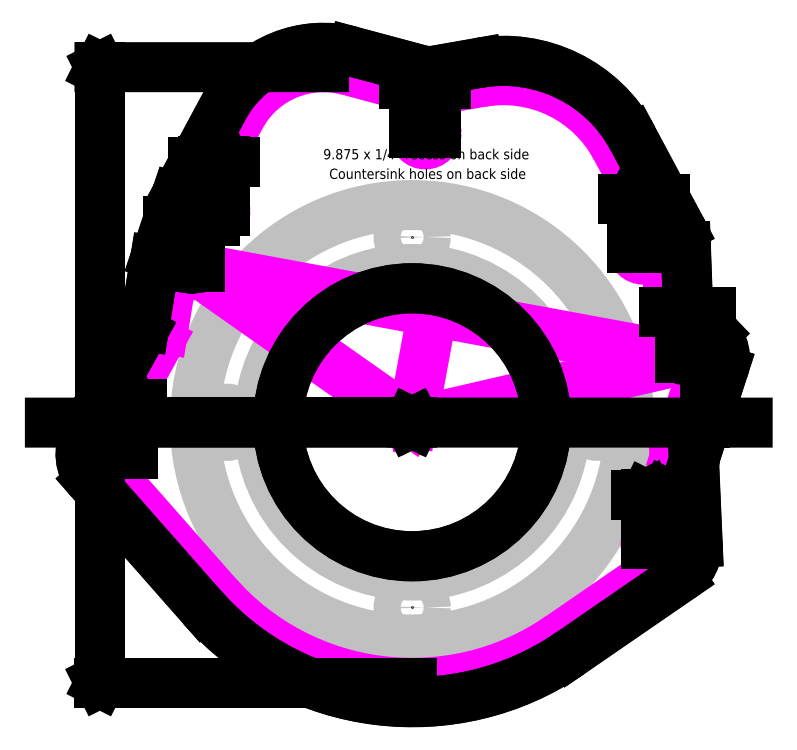
<metadata>
{"format":"dxf","ext":"dxf","renderer":"ezdxf+matplotlib","layout":"modelspace","background":"white","min_lineweight":24,"dpi":150}
</metadata>
<code>
0
SECTION
2
ENTITIES
0
CIRCLE
8
Default
10
0
20
0
30
-0.125
40
4.251
0
CIRCLE
8
Default
10
0
20
0
30
-0.625
40
3
0
CIRCLE
8
Default
10
-3.625
20
0
30
0
40
0.2656
0
CIRCLE
8
Default
10
0
20
3.625
30
0
40
0.2656
0
CIRCLE
8
Default
10
3.625
20
0
30
0
40
0.2656
0
CIRCLE
8
Default
10
-0
20
-3.625
30
0
40
0.2656
0
LINE
8
Default
10
5.393
20
1.244
30
0
11
0
21
0
31
0
0
LINE
8
Default
10
0.3998
20
2.166
30
0
11
-4.317
21
3.037
31
0
0
LINE
8
Default
10
0.3998
20
2.166
30
0
11
5.393
21
1.244
31
0
0
LINE
8
Default
10
0.3998
20
2.166
30
0
11
0
21
0
31
0
0
LINE
8
Default
10
0
20
0
30
0
11
-4.317
21
3.037
31
0
0
POINT
8
CAM
10
5.393
20
1.244
30
0
0
POINT
8
Default
10
0.3998
20
2.166
30
0
0
POINT
8
Default
10
-3.625
20
0
30
0
0
POINT
8
Default
10
0
20
3.625
30
0
0
POINT
8
Default
10
3.625
20
0
30
0
0
POINT
8
Default
10
-0
20
-3.625
30
0
0
POINT
8
Default
10
0
20
0
30
0
0
CIRCLE
8
Default
10
5.393
20
1.244
30
0
40
0.1575
0
CIRCLE
8
Default
10
-4.317
20
3.037
30
0
40
0.1575
0
LINE
8
Default
10
5.19
20
-0.523
30
0
11
5.726
21
1.137
31
0
0
POINT
8
Default
10
4.789
20
-2.386
30
0
0
CIRCLE
8
Default
10
-3.876
20
4.132
30
0
40
0.2188
0
POINT
8
Default
10
4.529
20
3.403
30
0
0
CIRCLE
8
Default
10
0.257
20
5.659
30
0
40
0.2188
0
POINT
8
Default
10
0.257
20
5.659
30
0
0
CIRCLE
8
Default
10
4.529
20
3.403
30
0
40
0.2188
0
POINT
8
Default
10
-3.876
20
4.132
30
0
0
POINT
8
Default
10
-5.692
20
-0.6176
30
0
0
CIRCLE
8
Default
10
4.789
20
-2.386
30
0
40
0.2188
0
CIRCLE
8
Default
10
-5.692
20
-0.6176
30
0
40
0.2188
0
ARC
8
Default
10
6.142
20
-0.8303
30
0
40
1
50
162.1
51
182.5
0
LINE
8
Default
10
5.208
20
-2.367
30
0
11
5.143
21
-0.8739
31
0
0
ARC
8
Default
10
4.789
20
-2.386
30
0
40
0.42
50
304.5
51
362.5
0
LINE
8
Default
10
2.891
20
-4.201
30
0
11
5.027
21
-2.732
31
0
0
ARC
8
Default
10
0
20
0
30
0
40
5.1
50
221.4
51
304.5
0
LINE
8
Default
10
-3.828
20
-3.37
30
0
11
-6.007
21
-0.8951
31
0
0
ARC
8
Default
10
-5.692
20
-0.6176
30
0
40
0.42
50
151
51
221.4
0
LINE
8
Default
10
-6.059
20
-0.4142
30
0
11
-4.953
21
1.582
31
0
0
ARC
8
Default
10
-5.61
20
1.946
30
0
40
0.75
50
331
51
350.7
0
LINE
8
Default
10
-4.869
20
1.825
30
0
11
-4.662
21
3.094
31
0
0
ARC
8
Default
10
-4.317
20
3.037
30
0
40
0.35
50
161.5
51
170.7
0
LINE
8
Default
10
-4.648
20
3.149
30
0
11
-4.274
21
4.265
31
0
0
ARC
8
Default
10
-3.876
20
4.132
30
0
40
0.42
50
151.7
51
161.5
0
LINE
8
Default
10
-3.322
20
6.047
30
0
11
-4.245
21
4.331
31
0
0
POINT
8
Default
10
-3.322
20
6.047
30
0
0
ARC
8
Default
10
-1.735
20
5.105
30
0
40
1.845
50
75
51
149.3
0
POINT
8
Default
10
-1.719
20
6.951
30
0
0
POINT
8
Default
10
0.05988
20
5.533
30
0
0
LINE
8
Default
10
0.07902
20
6.53
30
0
11
-1.258
21
6.888
31
0
0
POINT
8
Default
10
0.5754
20
6.383
30
0
0
POINT
8
Default
10
3.617
20
5.894
30
0
0
POINT
8
Default
10
4.106
20
3.291
30
0
0
ARC
8
Default
10
0.3379
20
7.495
30
0
40
1
50
255
51
280
0
LINE
8
Default
10
1.353
20
6.658
30
0
11
0.5108
21
6.511
31
0
0
ARC
8
Default
10
1.784
20
4.201
30
0
40
2.495
50
28.12
51
99.96
0
LINE
8
Default
10
3.984
20
5.377
30
0
11
4.926
21
3.615
31
0
0
ARC
8
Default
10
4.529
20
3.403
30
0
40
0.45
50
2.082
51
28.12
0
LINE
8
Default
10
5.015
20
2.418
30
0
11
4.979
21
3.419
31
0
0
ARC
8
Default
10
5.765
20
2.445
30
0
40
0.75
50
182.1
51
223.9
0
LINE
8
Default
10
5.646
20
1.487
30
0
11
5.224
21
1.925
31
0
0
ARC
8
Default
10
5.393
20
1.244
30
0
40
0.35
50
342.1
51
403.9
0
INSERT
8
CAM
2
Object_0
10
-10.16
20
-10.16
30
0
0
POINT
8
DIM
10
-4.317
20
3.037
30
0
0
LINE
8
DIM
10
-0.00508
20
-1e-06
30
-0.125
11
-6.12
21
-0.000435
31
-0.09936
0
LINE
8
DIM
10
-1.724
20
6.951
30
2.1e-05
11
-6.12
21
6.95
31
0.01844
0
LINE
8
DIM
10
-6.112
20
-0.000434
30
-0.09939
11
-6.112
21
6.95
31
0.01841
0
LINE
8
DIM
10
-6.112
20
-0.000434
30
-0.09939
11
-6.137
21
0.04956
31
-0.09844
0
LINE
8
DIM
10
-6.112
20
-0.000434
30
-0.09939
11
-6.087
21
0.04956
31
-0.09865
0
LINE
8
DIM
10
-6.112
20
6.95
30
0.01841
11
-6.087
21
6.9
31
0.01745
0
LINE
8
DIM
10
-6.112
20
6.95
30
0.01841
11
-6.137
21
6.9
31
0.01766
0
TEXT
8
DIM
10
-4.752
20
6.67
30
-0.125
40
0.25
1
6.952
50
76.11
72
     1
11
-4.659
21
7.046
31
-0.125
210
0.00419
220
-0.01695
230
0.9998
0
LINE
8
DIM
10
-0
20
-0.00508
30
-0.125
11
-0
21
-0.01467
31
-0.125
0
LINE
8
DIM
10
-6.112
20
-0.6125
30
-1e-05
11
-6.112
21
0.000821
31
-0.001265
0
LINE
8
DIM
10
-0
20
-0.007052
30
-0.125
11
-7.09
21
-0.006758
31
0.01857
0
LINE
8
DIM
10
-0
20
-0.007052
30
-0.125
11
-0.04999
21
-0.03205
31
-0.1239
0
LINE
8
DIM
10
-0
20
-0.007052
30
-0.125
11
-0.04999
21
0.01795
31
-0.124
0
LINE
8
DIM
10
-6.112
20
-0.006799
30
-0.00125
11
-6.062
21
0.0182
31
-0.002313
0
LINE
8
DIM
10
-6.112
20
-0.006799
30
-0.00125
11
-6.062
21
-0.0318
31
-0.002211
0
TEXT
8
DIM
10
0.8062
20
7.034
30
-0.125
40
0.25
1
6.113
50
-95.77
72
     1
11
0.7723
21
6.698
31
-0.125
210
0.02024
220
0.002046
230
0.9998
0
LINE
8
DIM
10
-0.00508
20
0
30
-0.125
11
-6.12
21
0
31
-0.125
0
LINE
8
DIM
10
-0.00508
20
-5.1
30
0
11
-6.12
21
-5.1
31
0
0
LINE
8
DIM
10
-6.112
20
0
30
-0.125
11
-6.112
21
-5.1
31
0
0
LINE
8
DIM
10
-6.112
20
0
30
-0.125
11
-6.087
21
-0.04999
31
-0.1238
0
LINE
8
DIM
10
-6.112
20
0
30
-0.125
11
-6.137
21
-0.04999
31
-0.1238
0
LINE
8
DIM
10
-6.112
20
-5.1
30
0
11
-6.137
21
-5.05
31
-0.001225
0
LINE
8
DIM
10
-6.112
20
-5.1
30
0
11
-6.087
21
-5.05
31
-0.001225
0
TEXT
8
DIM
10
6.214
20
4.041
30
-0.125
40
0.25
1
5.102
50
-90
72
     1
11
6.214
21
3.678
31
-0.125
210
0
220
0.0245
230
0.9997
0
LINE
8
DIM
10
-5.91
20
-0.6125
30
0
11
-5.91
21
0.3588
31
0
0
LINE
8
DIM
10
-5.473
20
-0.6125
30
0
11
-5.473
21
0.3588
31
0
0
LINE
8
DIM
10
-6.102
20
0.3511
30
0
11
-5.281
21
0.3511
31
0
0
LINE
8
DIM
10
-5.91
20
0.3511
30
0
11
-5.86
21
0.3761
31
0
0
LINE
8
DIM
10
-5.91
20
0.3511
30
0
11
-5.86
21
0.3261
31
0
0
LINE
8
DIM
10
-5.473
20
0.3511
30
0
11
-5.523
21
0.3261
31
0
0
LINE
8
DIM
10
-5.473
20
0.3511
30
0
11
-5.523
21
0.3761
31
0
0
TEXT
8
DIM
10
-6.092
20
0.4527
30
0
40
0.25
1
0.438
72
     1
11
-5.692
21
0.4527
31
0
0
LINE
8
DIM
10
-4.474
20
3.042
30
0
11
-4.474
21
3.952
31
0
0
LINE
8
DIM
10
-4.159
20
3.042
30
0
11
-4.159
21
3.952
31
0
0
LINE
8
DIM
10
-4.777
20
3.945
30
0
11
-3.856
21
3.945
31
0
0
LINE
8
DIM
10
-4.474
20
3.945
30
0
11
-4.424
21
3.97
31
0
0
LINE
8
DIM
10
-4.474
20
3.945
30
0
11
-4.424
21
3.92
31
0
0
LINE
8
DIM
10
-4.159
20
3.945
30
0
11
-4.209
21
3.92
31
0
0
LINE
8
DIM
10
-4.159
20
3.945
30
0
11
-4.209
21
3.97
31
0
0
TEXT
8
DIM
10
-4.767
20
4.046
30
0
40
0.25
1
0.315
72
     1
11
-4.317
21
4.046
31
0
0
LINE
8
DIM
10
-4.094
20
4.137
30
0
11
-4.094
21
5.108
31
0
0
LINE
8
DIM
10
-3.657
20
4.137
30
0
11
-3.657
21
5.108
31
0
0
LINE
8
DIM
10
-4.286
20
5.101
30
0
11
-3.465
21
5.101
31
0
0
LINE
8
DIM
10
-4.094
20
5.101
30
0
11
-4.044
21
5.126
31
0
0
LINE
8
DIM
10
-4.094
20
5.101
30
0
11
-4.044
21
5.076
31
0
0
LINE
8
DIM
10
-3.657
20
5.101
30
0
11
-3.707
21
5.076
31
0
0
LINE
8
DIM
10
-3.657
20
5.101
30
0
11
-3.707
21
5.126
31
0
0
TEXT
8
DIM
10
-4.276
20
5.202
30
0
40
0.25
1
0.438
72
     1
11
-3.876
21
5.202
31
0
0
LINE
8
DIM
10
0.03821
20
5.664
30
0
11
0.03821
21
6.635
31
0
0
LINE
8
DIM
10
0.4757
20
5.664
30
0
11
0.4757
21
6.635
31
0
0
LINE
8
DIM
10
-0.1532
20
6.628
30
0
11
0.6671
21
6.628
31
0
0
LINE
8
DIM
10
0.03821
20
6.628
30
0
11
0.08821
21
6.653
31
0
0
LINE
8
DIM
10
0.03821
20
6.628
30
0
11
0.08821
21
6.603
31
0
0
LINE
8
DIM
10
0.4757
20
6.628
30
0
11
0.4257
21
6.603
31
0
0
LINE
8
DIM
10
0.4757
20
6.628
30
0
11
0.4257
21
6.653
31
0
0
TEXT
8
DIM
10
-0.143
20
6.729
30
0
40
0.25
1
0.438
72
     1
11
0.257
21
6.729
31
0
0
CIRCLE
8
DIM
10
5.393
20
1.244
30
0
40
0.03
0
CIRCLE
8
CAM
10
5.393
20
1.244
30
0
40
0.0325
0
CIRCLE
8
CAM
10
-4.317
20
3.037
30
0
40
0.03
0
CIRCLE
8
CAM
10
-4.317
20
3.037
30
0
40
0.0325
0
LINE
8
CAM
10
6.088
20
1.02
30
0
11
5.552
21
-0.6397
31
0
0
ARC
8
CAM
10
6.142
20
-0.8303
30
0
40
0.62
50
162.1
51
182.5
0
LINE
8
CAM
10
5.523
20
-0.8573
30
0
11
5.588
21
-2.351
31
0
0
ARC
8
CAM
10
4.789
20
-2.386
30
0
40
0.8
50
304.5
51
362.5
0
LINE
8
CAM
10
5.242
20
-3.045
30
0
11
3.107
21
-4.514
31
0
0
ARC
8
CAM
10
0
20
0
30
0
40
5.48
50
221.4
51
304.5
0
LINE
8
CAM
10
-4.113
20
-3.621
30
0
11
-6.292
21
-1.146
31
0
0
ARC
8
CAM
10
-5.692
20
-0.6176
30
0
40
0.8
50
151
51
221.4
0
LINE
8
CAM
10
-6.391
20
-0.2301
30
0
11
-5.286
21
1.767
31
0
0
ARC
8
CAM
10
-5.61
20
1.946
30
0
40
0.37
50
331
51
350.7
0
LINE
8
CAM
10
-5.244
20
1.886
30
0
11
-5.037
21
3.155
31
0
0
ARC
8
CAM
10
-4.317
20
3.037
30
0
40
0.73
50
161.5
51
170.7
0
LINE
8
CAM
10
-5.009
20
3.269
30
0
11
-4.634
21
4.386
31
0
0
ARC
8
CAM
10
-3.876
20
4.132
30
0
40
0.8
50
151.7
51
161.5
0
LINE
8
CAM
10
-4.58
20
4.511
30
0
11
-3.657
21
6.227
31
0
0
ARC
8
CAM
10
-3.322
20
6.047
30
0
40
0.38
50
149.3
51
151.7
0
ARC
8
CAM
10
-1.735
20
5.105
30
0
40
2.225
50
75
51
149.3
0
LINE
8
CAM
10
-1.159
20
7.255
30
0
11
0.1774
21
6.897
31
0
0
ARC
8
CAM
10
0.3379
20
7.495
30
0
40
0.62
50
255
51
280
0
LINE
8
CAM
10
0.4451
20
6.885
30
0
11
1.287
21
7.033
31
0
0
ARC
8
CAM
10
1.784
20
4.201
30
0
40
2.875
50
28.12
51
99.96
0
LINE
8
CAM
10
4.319
20
5.556
30
0
11
5.261
21
3.794
31
0
0
ARC
8
CAM
10
4.529
20
3.403
30
0
40
0.83
50
2.082
51
28.12
0
LINE
8
CAM
10
5.359
20
3.433
30
0
11
5.395
21
2.431
31
0
0
ARC
8
CAM
10
5.765
20
2.445
30
0
40
0.37
50
182.1
51
223.9
0
LINE
8
CAM
10
5.498
20
2.188
30
0
11
5.92
21
1.75
31
0
0
ARC
8
CAM
10
5.393
20
1.244
30
0
40
0.73
50
342.1
51
403.9
0
LINE
8
CAM
10
6.083
20
1.021
30
0
11
5.547
21
-0.6382
31
0
0
ARC
8
CAM
10
6.142
20
-0.8303
30
0
40
0.625
50
162.1
51
182.5
0
LINE
8
CAM
10
5.518
20
-0.8575
30
0
11
5.583
21
-2.351
31
0
0
ARC
8
CAM
10
4.789
20
-2.386
30
0
40
0.795
50
304.5
51
362.5
0
LINE
8
CAM
10
5.239
20
-3.041
30
0
11
3.104
21
-4.51
31
0
0
ARC
8
CAM
10
0
20
0
30
0
40
5.475
50
221.4
51
304.5
0
LINE
8
CAM
10
-4.109
20
-3.618
30
0
11
-6.288
21
-1.143
31
0
0
ARC
8
CAM
10
-5.692
20
-0.6176
30
0
40
0.795
50
151
51
221.4
0
LINE
8
CAM
10
-6.387
20
-0.2325
30
0
11
-5.281
21
1.764
31
0
0
ARC
8
CAM
10
-5.61
20
1.946
30
0
40
0.375
50
331
51
350.7
0
LINE
8
CAM
10
-5.239
20
1.885
30
0
11
-5.032
21
3.154
31
0
0
ARC
8
CAM
10
-4.317
20
3.037
30
0
40
0.725
50
161.5
51
170.7
0
LINE
8
CAM
10
-5.004
20
3.268
30
0
11
-4.629
21
4.385
31
0
0
ARC
8
CAM
10
-3.876
20
4.132
30
0
40
0.795
50
151.7
51
161.5
0
LINE
8
CAM
10
-4.576
20
4.508
30
0
11
-3.652
21
6.225
31
0
0
ARC
8
CAM
10
-3.322
20
6.047
30
0
40
0.375
50
149.3
51
151.7
0
ARC
8
CAM
10
-1.735
20
5.105
30
0
40
2.22
50
75
51
149.3
0
LINE
8
CAM
10
-1.16
20
7.25
30
0
11
0.1761
21
6.892
31
0
0
ARC
8
CAM
10
0.3379
20
7.495
30
0
40
0.625
50
255
51
280
0
LINE
8
CAM
10
0.4459
20
6.88
30
0
11
1.288
21
7.028
31
0
0
ARC
8
CAM
10
1.784
20
4.201
30
0
40
2.87
50
28.12
51
99.96
0
LINE
8
CAM
10
4.315
20
5.554
30
0
11
5.257
21
3.792
31
0
0
ARC
8
CAM
10
4.529
20
3.403
30
0
40
0.825
50
2.082
51
28.12
0
LINE
8
CAM
10
5.354
20
3.433
30
0
11
5.39
21
2.431
31
0
0
ARC
8
CAM
10
5.765
20
2.445
30
0
40
0.375
50
182.1
51
223.9
0
LINE
8
CAM
10
5.495
20
2.185
30
0
11
5.916
21
1.747
31
0
0
ARC
8
CAM
10
5.393
20
1.244
30
0
40
0.725
50
342.1
51
403.9
0
CIRCLE
8
CAM
10
0
20
0
30
-0.625
40
2.62
0
CIRCLE
8
CAM
10
0
20
0
30
-0.625
40
2.625
0
LINE
8
DIM
10
4.31
20
3.408
30
0
11
4.31
21
4.379
31
0
0
LINE
8
DIM
10
4.748
20
3.408
30
0
11
4.748
21
4.379
31
0
0
LINE
8
DIM
10
4.119
20
4.372
30
0
11
4.939
21
4.372
31
0
0
LINE
8
DIM
10
4.31
20
4.372
30
0
11
4.36
21
4.397
31
0
0
LINE
8
DIM
10
4.31
20
4.372
30
0
11
4.36
21
4.347
31
0
0
LINE
8
DIM
10
4.748
20
4.372
30
0
11
4.698
21
4.347
31
0
0
LINE
8
DIM
10
4.748
20
4.372
30
0
11
4.698
21
4.397
31
0
0
TEXT
8
DIM
10
4.129
20
4.473
30
0
40
0.25
1
0.438
72
     1
11
4.529
21
4.473
31
0
0
LINE
8
DIM
10
5.236
20
1.249
30
0
11
5.236
21
2.159
31
0
0
LINE
8
DIM
10
5.551
20
1.249
30
0
11
5.551
21
2.159
31
0
0
LINE
8
DIM
10
4.933
20
2.152
30
0
11
5.853
21
2.152
31
0
0
LINE
8
DIM
10
5.236
20
2.152
30
0
11
5.286
21
2.177
31
0
0
LINE
8
DIM
10
5.236
20
2.152
30
0
11
5.286
21
2.127
31
0
0
LINE
8
DIM
10
5.551
20
2.152
30
0
11
5.501
21
2.127
31
0
0
LINE
8
DIM
10
5.551
20
2.152
30
0
11
5.501
21
2.177
31
0
0
TEXT
8
DIM
10
4.943
20
2.253
30
0
40
0.25
1
0.315
72
     1
11
5.393
21
2.253
31
0
0
LINE
8
DIM
10
0
20
-0.00508
30
-0.125
11
0
21
-0.01378
31
-0.1251
0
LINE
8
DIM
10
5.734
20
1.318
30
-2.4e-05
11
5.734
21
-0.01435
31
-0.006385
0
LINE
8
DIM
10
0
20
-0.006163
30
-0.125
11
6.567
21
-0.006812
31
0.01087
0
LINE
8
DIM
10
0
20
-0.006163
30
-0.125
11
0.04999
21
0.01883
31
-0.1239
0
LINE
8
DIM
10
0
20
-0.006163
30
-0.125
11
0.04999
21
-0.03117
31
-0.1241
0
LINE
8
DIM
10
5.734
20
-0.00673
30
-0.006349
11
5.684
21
-0.03172
31
-0.007503
0
LINE
8
DIM
10
5.734
20
-0.00673
30
-0.006349
11
5.684
21
0.01827
31
-0.007264
0
TEXT
8
DIM
10
1.207
20
5.654
30
-0.125
40
0.25
1
5.736
50
77.01
72
     1
11
1.294
21
6.031
31
-0.125
210
-0.02069
220
-0.004774
230
0.9998
0
LINE
8
DIM
10
4.57
20
-2.381
30
0
11
4.57
21
-1.409
31
0
0
LINE
8
DIM
10
5.007
20
-2.381
30
0
11
5.007
21
-1.409
31
0
0
LINE
8
DIM
10
4.378
20
-1.417
30
0
11
5.199
21
-1.417
31
0
0
LINE
8
DIM
10
4.57
20
-1.417
30
0
11
4.62
21
-1.392
31
0
0
LINE
8
DIM
10
4.57
20
-1.417
30
0
11
4.62
21
-1.442
31
0
0
LINE
8
DIM
10
5.007
20
-1.417
30
0
11
4.957
21
-1.442
31
0
0
LINE
8
DIM
10
5.007
20
-1.417
30
0
11
4.957
21
-1.392
31
0
0
TEXT
8
DIM
10
4.389
20
-1.315
30
0
40
0.25
1
0.438
72
     1
11
4.789
21
-1.315
31
0
0
TEXT
8
DIM
10
-1.518
20
4.763
30
0
40
0.2
1
Countersink holes on back side
72
     1
11
0.3025
21
4.763
31
0
0
TEXT
8
DIM
10
-1.635
20
5.147
30
0
40
0.2
1
9.875 x 1/4" recess on back side
72
     1
11
0.2751
21
5.147
31
0
0
ENDSEC
0
EOF

</code>
